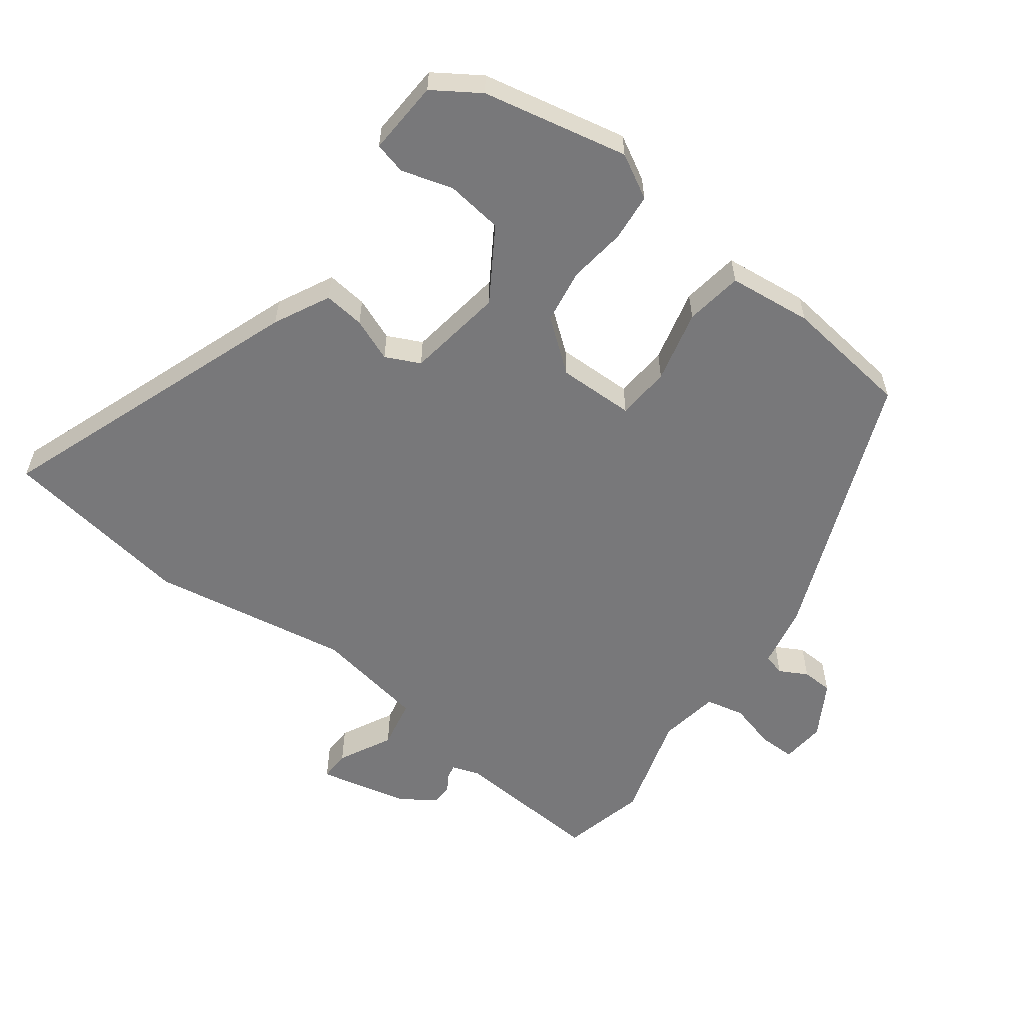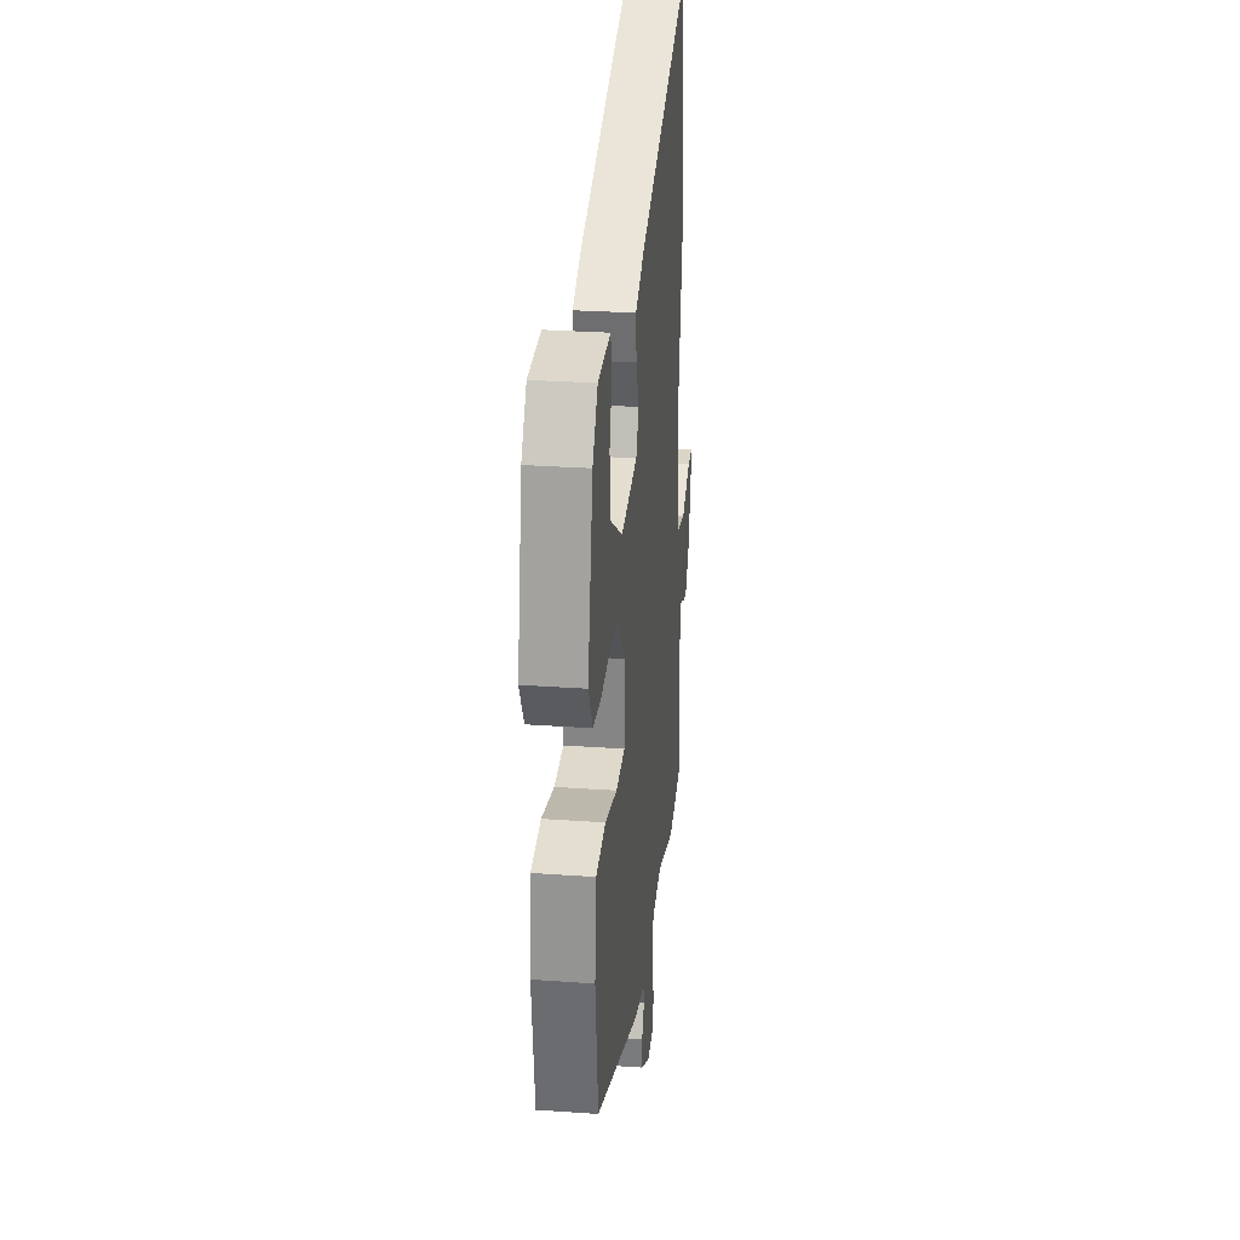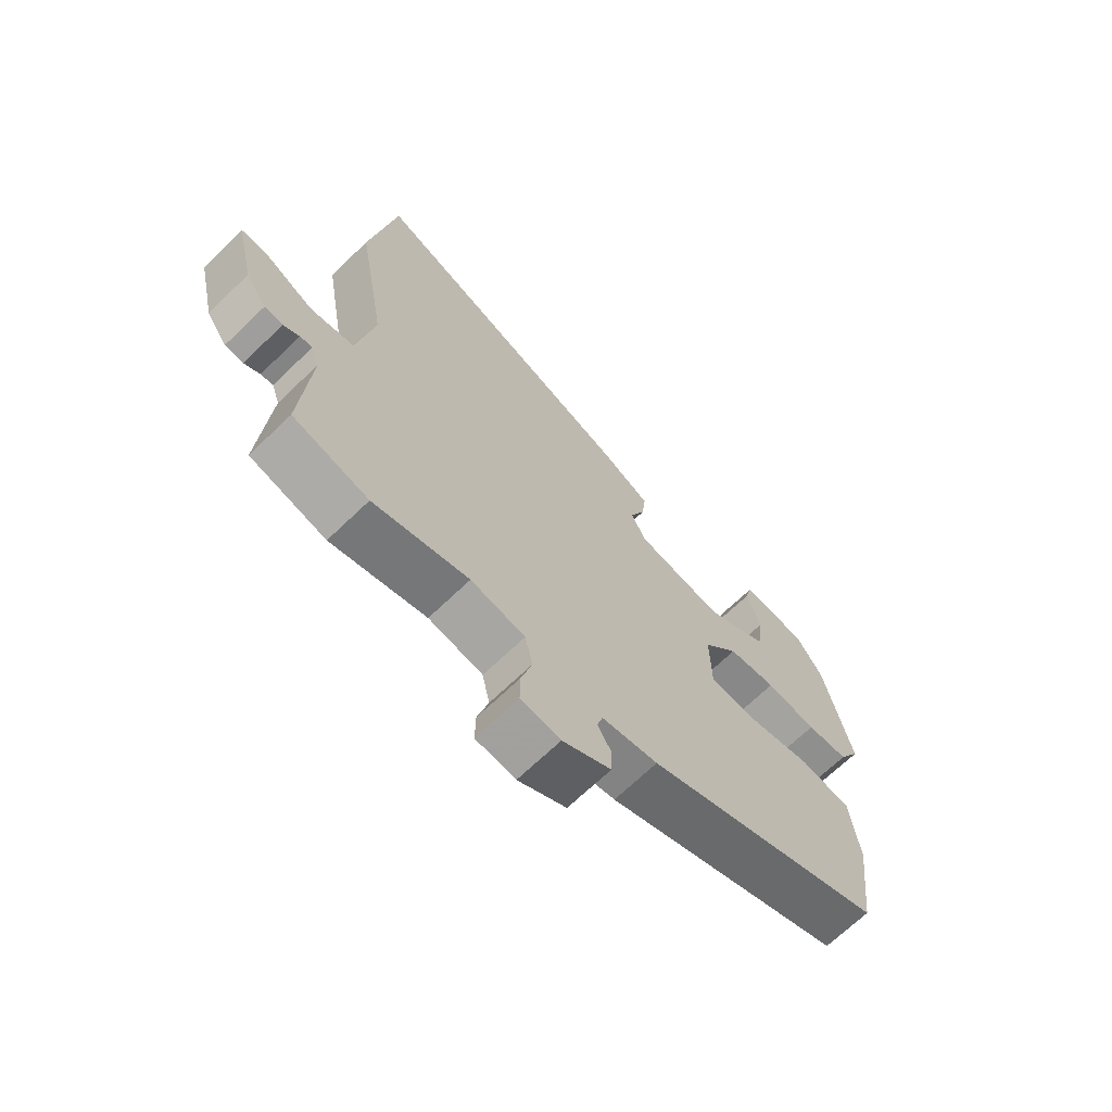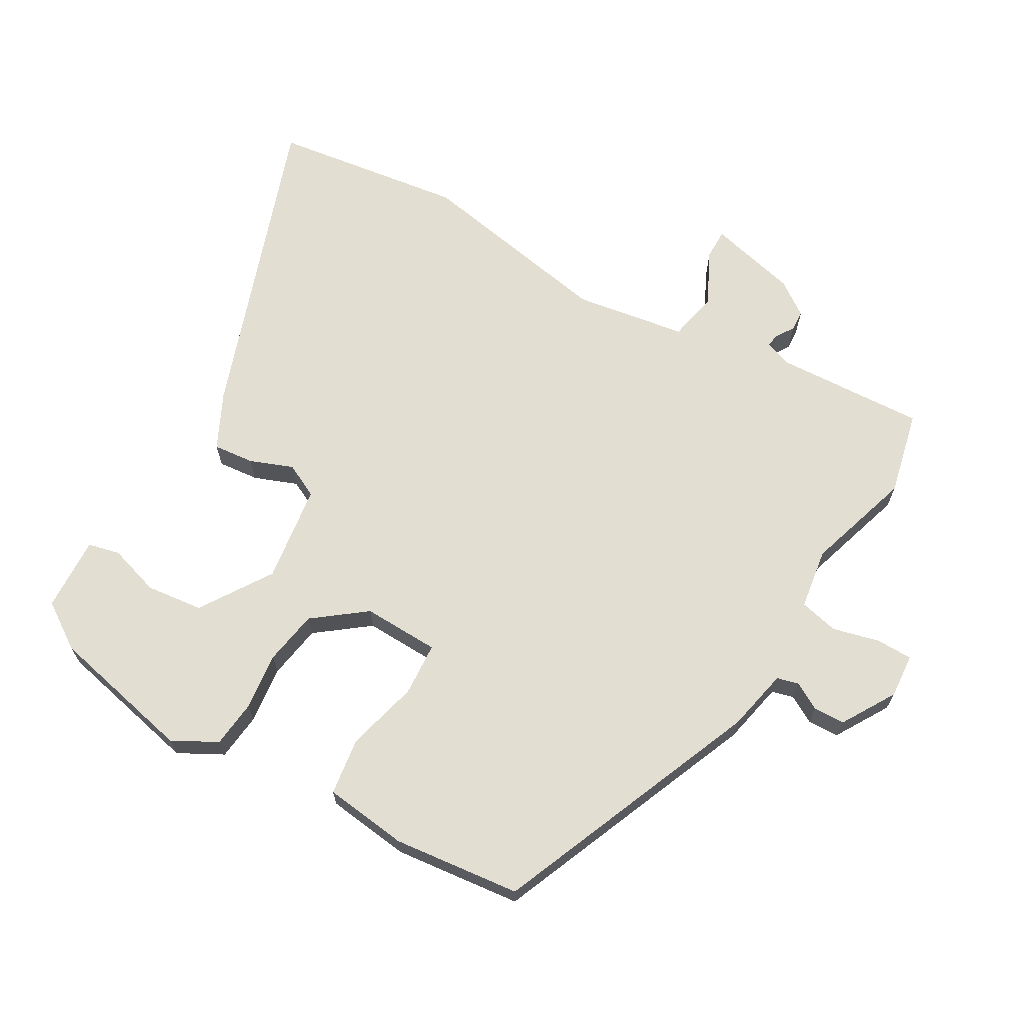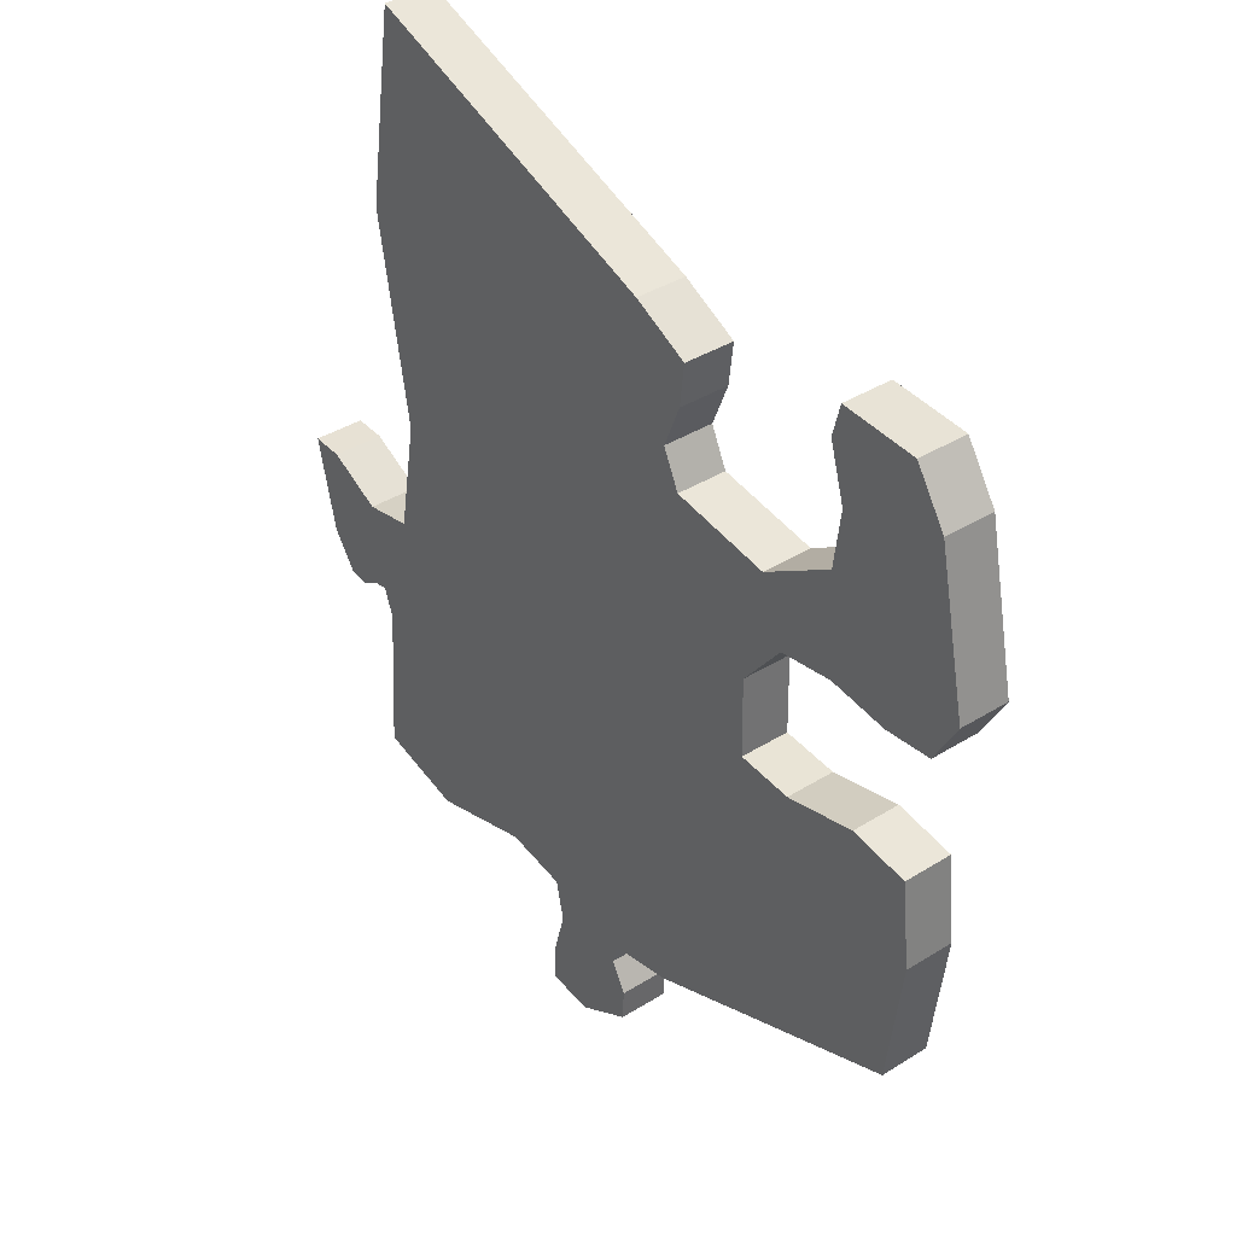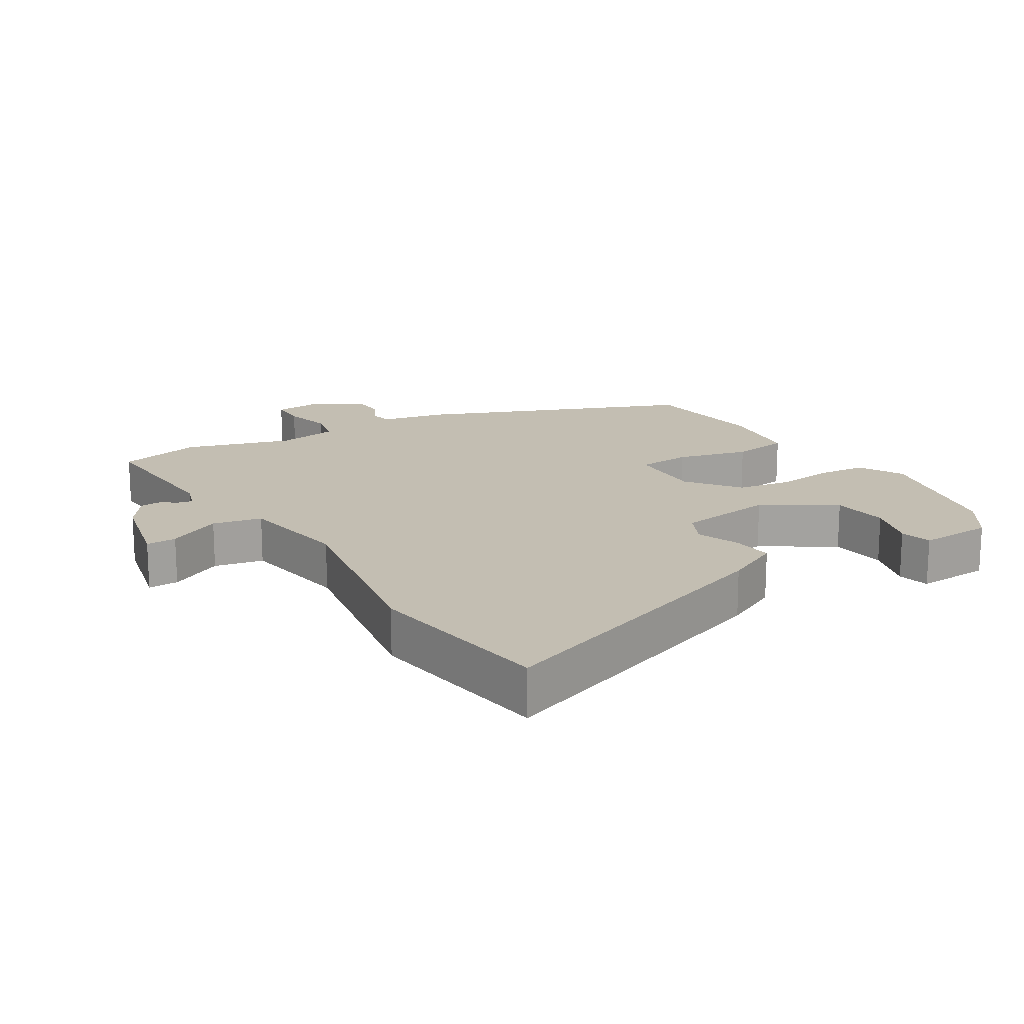
<metadata>
{"format":"obj","ext":"obj","renderer":"f3d","projection":"perspective","resolution":1024,"background":"white","views":[{"elev":-57.5,"azim":53.2,"up":"+Y"},{"elev":28.3,"azim":96.2,"up":"+Z"},{"elev":-68.8,"azim":-46.1,"up":"+Z"},{"elev":67.6,"azim":120.7,"up":"+Y"},{"elev":38.4,"azim":51.7,"up":"+Z"},{"elev":17.4,"azim":-31.3,"up":"+Y"}]}
</metadata>
<code>
v 0.463 0.07 -0.325
v 0.056 0.07 -0.488
v -0.039 0.07 -0.507
v -0.048 0.07 -0.54
v -0.025 0.07 -0.582
v -0.027 0.07 -0.629
v -0.109 0.07 -0.677
v -0.176 0.07 -0.671
v -0.176 0.07 -0.616
v -0.157 0.07 -0.545
v -0.17 0.07 -0.486
v -0.262 0.07 -0.471
v -0.423 0.07 -0.519
v -0.551 0.07 -0.488
v -0.536 0.07 -0.26
v -0.55 0.07 -0.219
v -0.571 0.07 -0.223
v -0.598 0.07 -0.24
v -0.629 0.07 -0.238
v -0.665 0.07 -0.186
v -0.696 0.07 -0.05
v -0.65 0.07 -0.051
v -0.569 0.07 -0.092
v -0.494 0.07 -0.077
v -0.465 0.07 0.092
v -0.516 0.07 0.394
v -0.472 0.07 0.684
v -0.005 0.07 0.515
v 0.079 0.07 0.473
v 0.072 0.07 0.411
v 0.046 0.07 0.346
v 0.071 0.07 0.294
v 0.219 0.07 0.272
v 0.328 0.07 0.341
v 0.339 0.07 0.427
v 0.316 0.07 0.505
v 0.328 0.07 0.553
v 0.441 0.07 0.547
v 0.487 0.07 0.477
v 0.533 0.07 0.257
v 0.496 0.07 0.19
v 0.424 0.07 0.183
v 0.337 0.07 0.194
v 0.254 0.07 0.181
v 0.193 0.07 0.103
v 0.195 0.07 -0.013
v 0.276 0.07 -0.019
v 0.386 0.07 0.008
v 0.473 0.07 -0.005
v 0.487 0.07 -0.132
v 0.463 0 -0.325
v 0.056 0 -0.488
v -0.039 0 -0.507
v -0.048 0 -0.54
v -0.025 0 -0.582
v -0.027 0 -0.629
v -0.109 0 -0.677
v -0.176 0 -0.671
v -0.176 0 -0.616
v -0.157 0 -0.545
v -0.17 0 -0.486
v -0.262 0 -0.471
v -0.423 0 -0.519
v -0.551 0 -0.488
v -0.536 0 -0.26
v -0.55 0 -0.219
v -0.571 0 -0.223
v -0.598 0 -0.24
v -0.629 0 -0.238
v -0.665 0 -0.186
v -0.696 0 -0.05
v -0.65 0 -0.051
v -0.569 0 -0.092
v -0.494 0 -0.077
v -0.465 0 0.092
v -0.516 0 0.394
v -0.472 0 0.684
v -0.005 0 0.515
v 0.079 0 0.473
v 0.072 0 0.411
v 0.046 0 0.346
v 0.071 0 0.294
v 0.219 0 0.272
v 0.328 0 0.341
v 0.339 0 0.427
v 0.316 0 0.505
v 0.328 0 0.553
v 0.441 0 0.547
v 0.487 0 0.477
v 0.533 0 0.257
v 0.496 0 0.19
v 0.424 0 0.183
v 0.337 0 0.194
v 0.254 0 0.181
v 0.193 0 0.103
v 0.195 0 -0.013
v 0.276 0 -0.019
v 0.386 0 0.008
v 0.473 0 -0.005
v 0.487 0 -0.132
f 1 2 3
f 50 1 3
f 49 50 3
f 48 49 3
f 47 48 3
f 46 47 3
f 45 46 3
f 41 42 43
f 40 41 43
f 39 40 43
f 38 39 43
f 38 43 44
f 35 36 37 38
f 34 35 38
f 34 38 44
f 33 34 44 45
f 29 30 31
f 28 29 31
f 27 28 31
f 26 27 31
f 25 26 31
f 24 25 31 32
f 21 22 23
f 20 21 23
f 19 20 23
f 18 19 23
f 17 18 23
f 16 17 23 24
f 33 45 3
f 32 33 3
f 24 32 3
f 16 24 3
f 15 16 3
f 8 9 10
f 7 8 10
f 6 7 10
f 5 6 10
f 4 5 10
f 4 10 11
f 3 4 11
f 15 3 11 12
f 12 13 14 15
f 53 52 51
f 53 51 100
f 53 100 99
f 53 99 98
f 53 98 97
f 53 97 96
f 53 96 95
f 93 92 91
f 93 91 90
f 93 90 89
f 93 89 88
f 94 93 88
f 88 87 86 85
f 88 85 84
f 94 88 84
f 95 94 84 83
f 81 80 79
f 81 79 78
f 81 78 77
f 81 77 76
f 81 76 75
f 82 81 75 74
f 73 72 71
f 73 71 70
f 73 70 69
f 73 69 68
f 73 68 67
f 74 73 67 66
f 53 95 83
f 53 83 82
f 53 82 74
f 53 74 66
f 53 66 65
f 60 59 58
f 60 58 57
f 60 57 56
f 60 56 55
f 60 55 54
f 61 60 54
f 61 54 53
f 62 61 53 65
f 65 64 63 62
f 1 51 52 2
f 2 52 53 3
f 3 53 54 4
f 4 54 55 5
f 5 55 56 6
f 6 56 57 7
f 7 57 58 8
f 8 58 59 9
f 9 59 60 10
f 10 60 61 11
f 11 61 62 12
f 12 62 63 13
f 13 63 64 14
f 14 64 65 15
f 15 65 66 16
f 16 66 67 17
f 17 67 68 18
f 18 68 69 19
f 19 69 70 20
f 20 70 71 21
f 21 71 72 22
f 22 72 73 23
f 23 73 74 24
f 24 74 75 25
f 25 75 76 26
f 26 76 77 27
f 27 77 78 28
f 28 78 79 29
f 29 79 80 30
f 30 80 81 31
f 31 81 82 32
f 32 82 83 33
f 33 83 84 34
f 34 84 85 35
f 35 85 86 36
f 36 86 87 37
f 37 87 88 38
f 38 88 89 39
f 39 89 90 40
f 40 90 91 41
f 41 91 92 42
f 42 92 93 43
f 43 93 94 44
f 44 94 95 45
f 45 95 96 46
f 46 96 97 47
f 47 97 98 48
f 48 98 99 49
f 49 99 100 50
f 50 100 51 1

</code>
